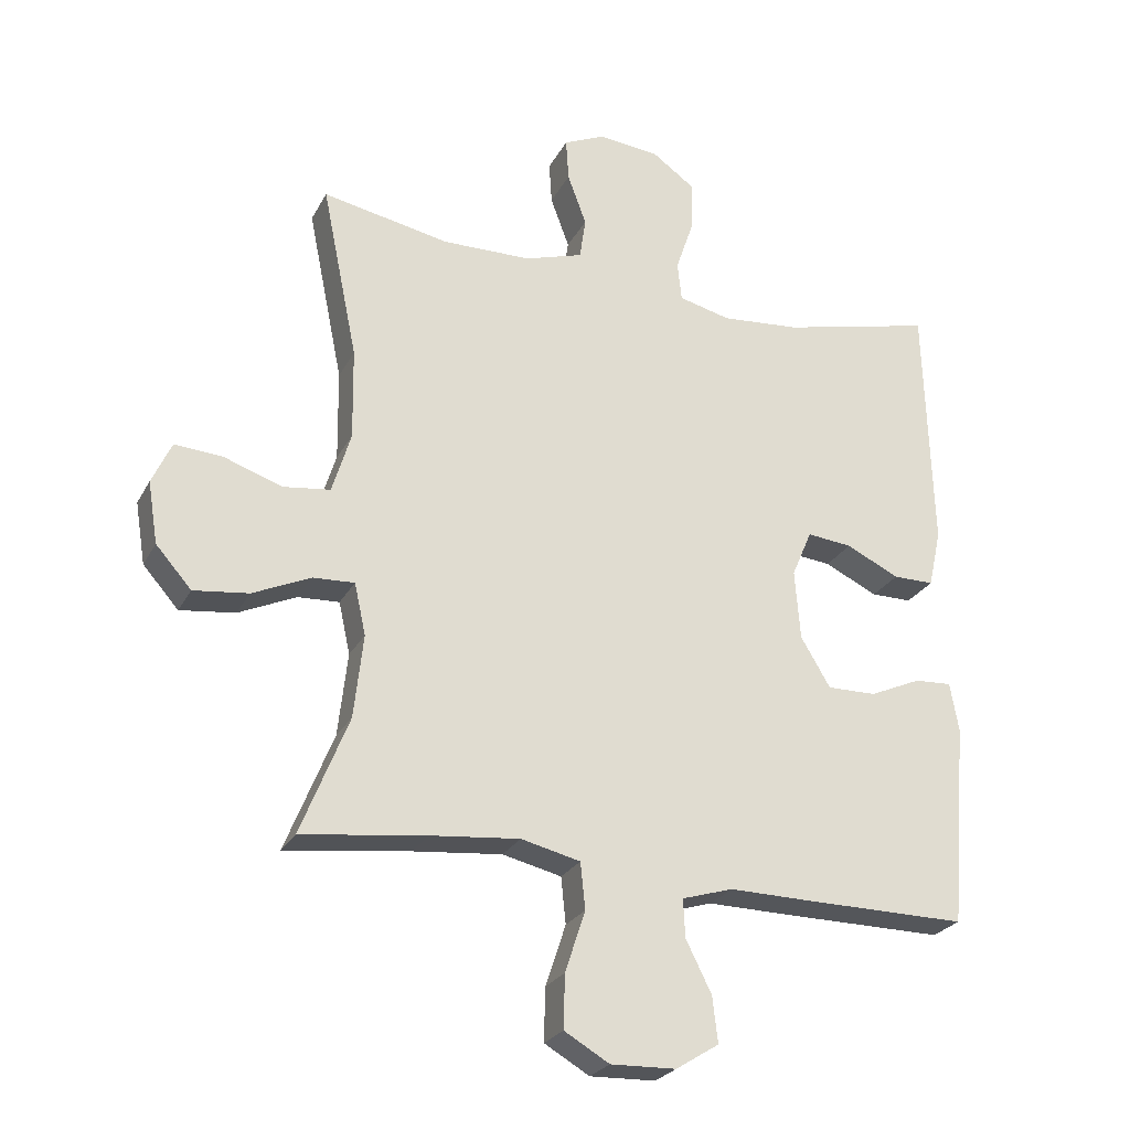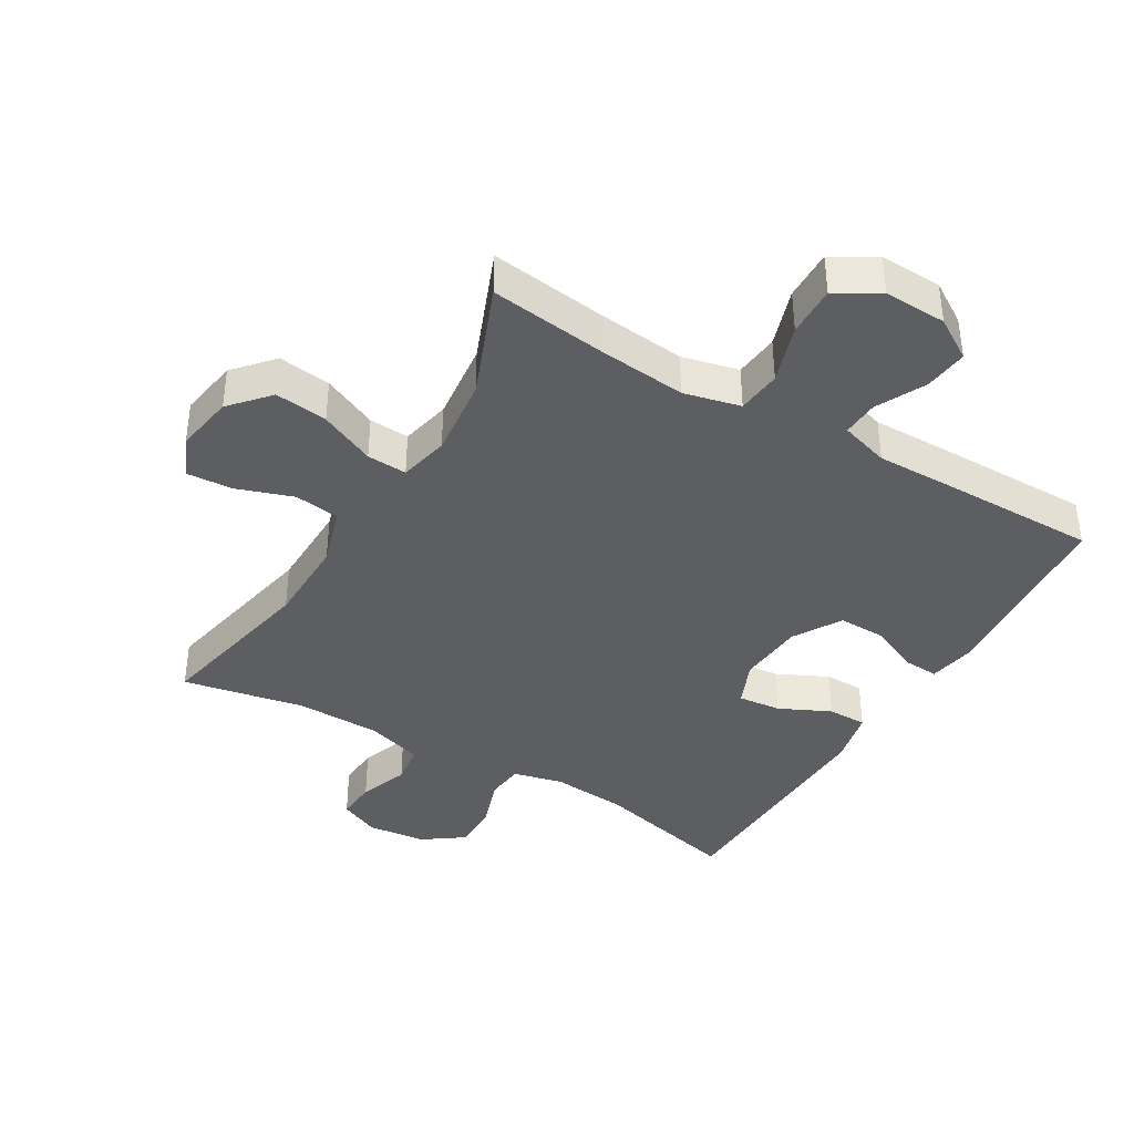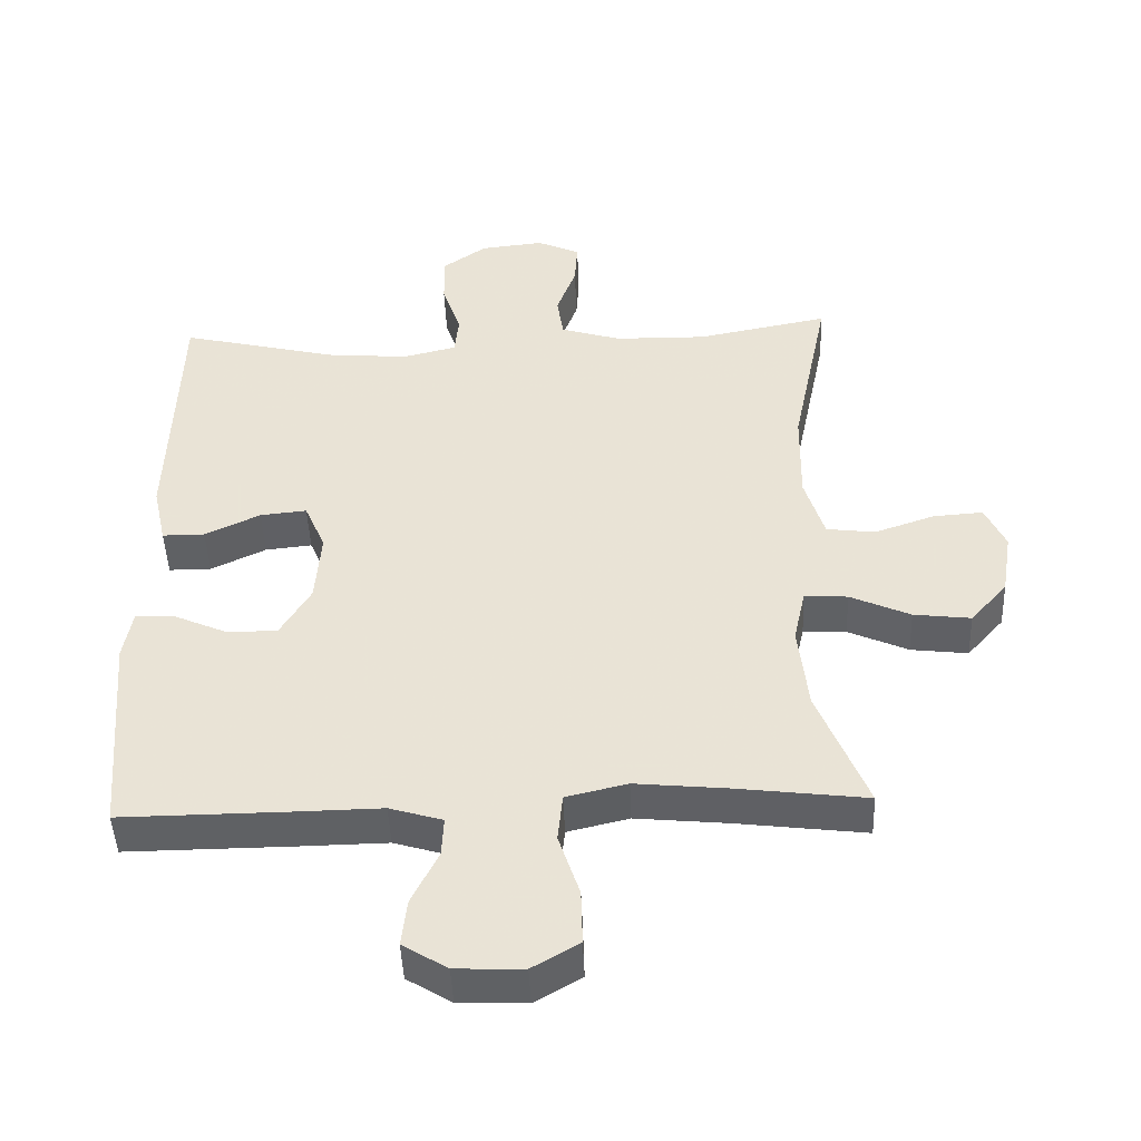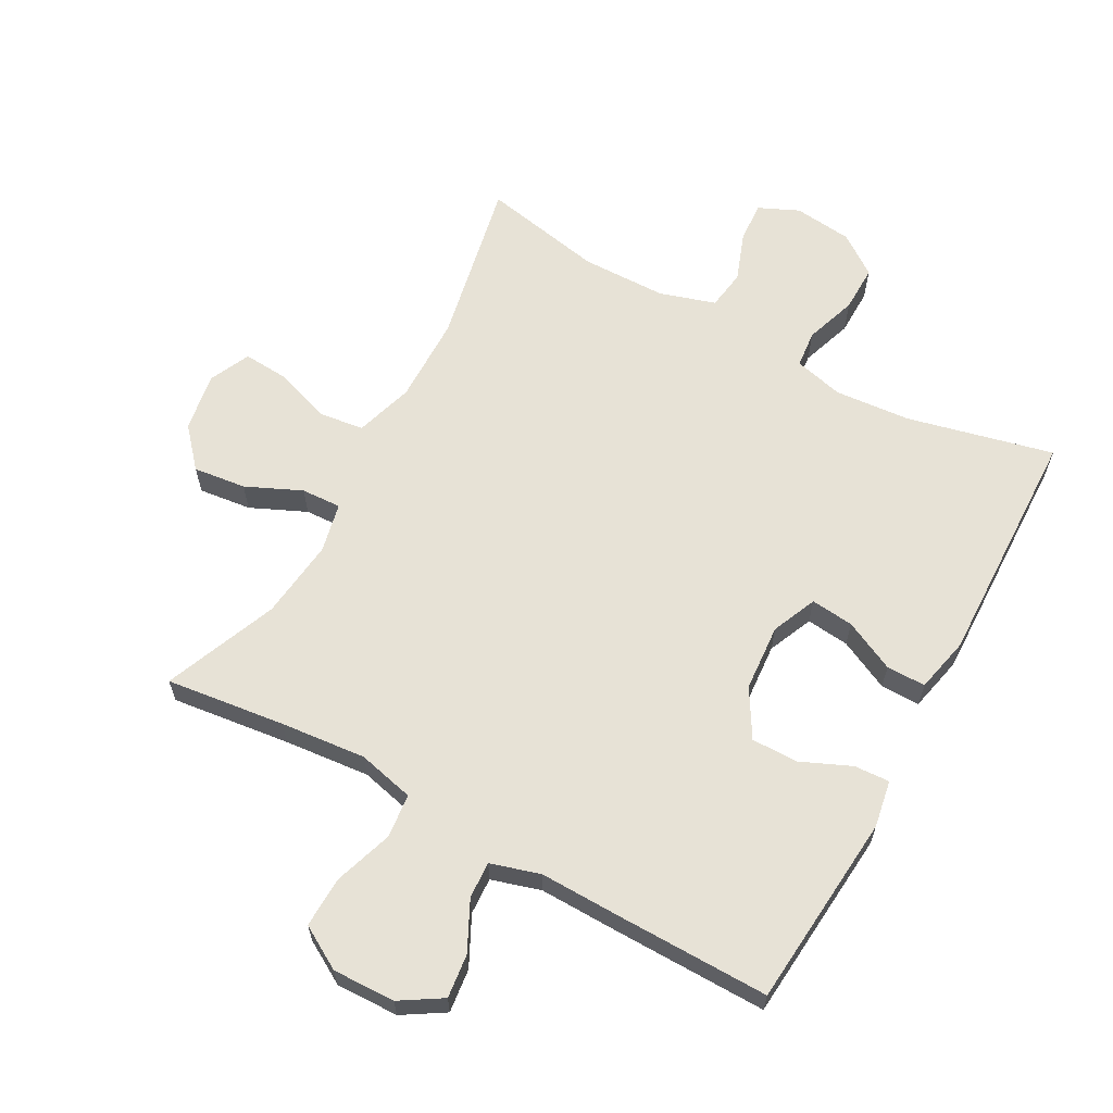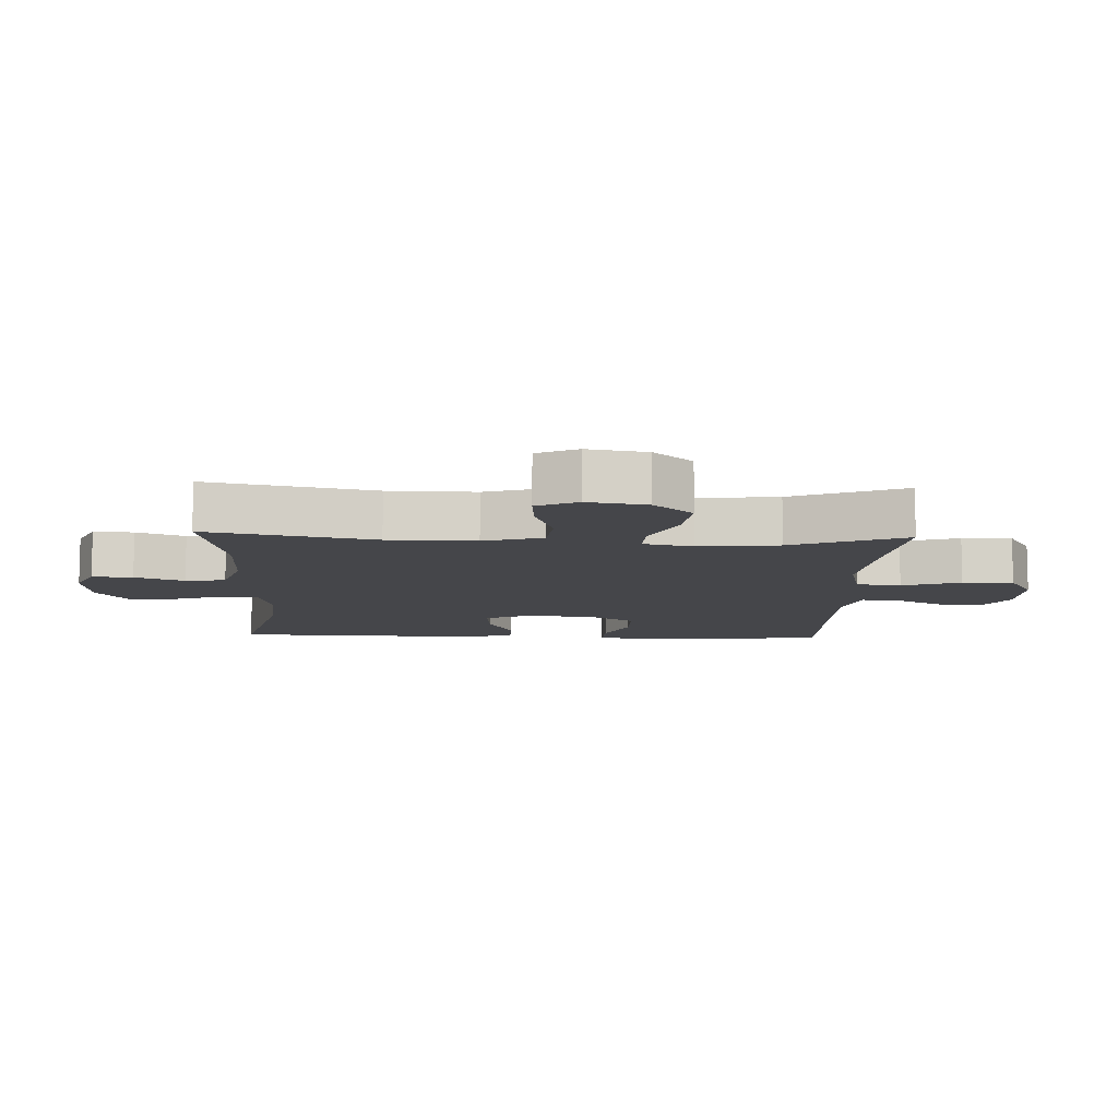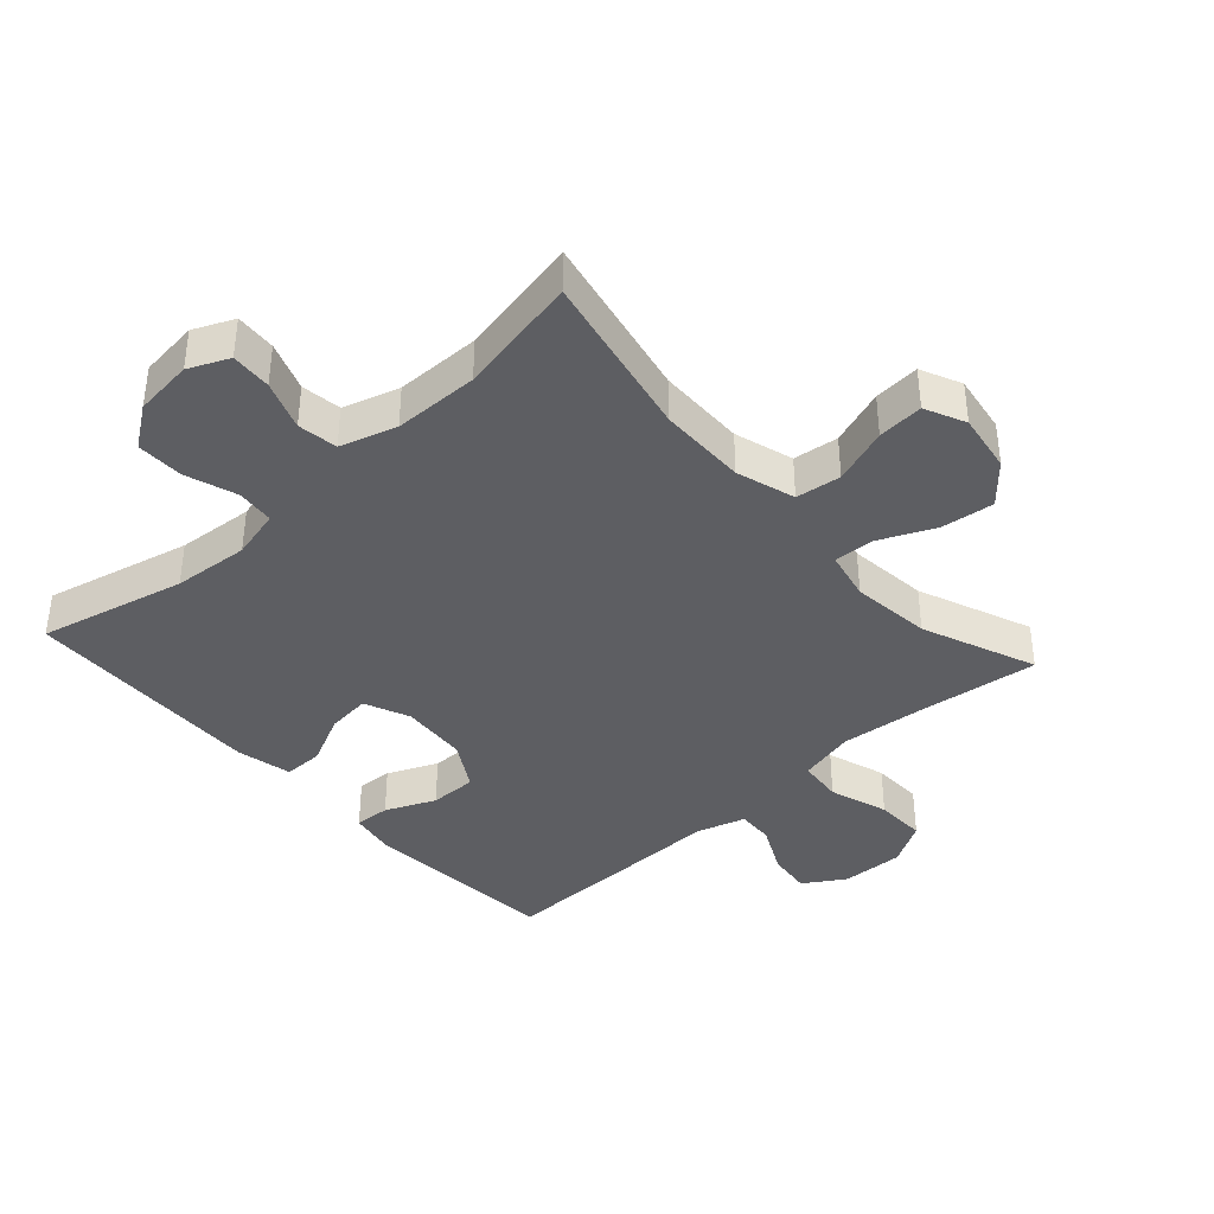
<metadata>
{"format":"obj","ext":"obj","renderer":"f3d","projection":"perspective","resolution":1024,"background":"white","views":[{"elev":-25.3,"azim":157.6,"up":"+Z"},{"elev":-39.4,"azim":149.3,"up":"+Y"},{"elev":-46.1,"azim":2.2,"up":"+Z"},{"elev":62.9,"azim":-151.1,"up":"+Y"},{"elev":-9.9,"azim":87.5,"up":"+Y"},{"elev":-39.2,"azim":42.1,"up":"+Y"}]}
</metadata>
<code>
v 0.5 0.07 -0.5
v 0.315 0.07 -0.477
v 0.182 0.07 -0.464
v 0.094 0.07 -0.485
v 0.087 0.07 -0.554
v 0.117 0.07 -0.645
v 0.119 0.07 -0.724
v 0.052 0.07 -0.763
v -0.045 0.07 -0.76
v -0.109 0.07 -0.72
v -0.101 0.07 -0.652
v -0.063 0.07 -0.576
v -0.06 0.07 -0.519
v -0.136 0.07 -0.496
v -0.258 0.07 -0.498
v -0.5 0.07 -0.5
v -0.525 0.07 -0.198
v -0.512 0.07 -0.125
v -0.457 0.07 -0.128
v -0.38 0.07 -0.162
v -0.307 0.07 -0.163
v -0.263 0.07 -0.089
v -0.255 0.07 0.015
v -0.285 0.07 0.085
v -0.352 0.07 0.078
v -0.431 0.07 0.04
v -0.492 0.07 0.04
v -0.511 0.07 0.126
v -0.5 0.07 0.5
v -0.274 0.07 0.446
v -0.156 0.07 0.436
v -0.079 0.07 0.455
v -0.073 0.07 0.513
v -0.1 0.07 0.593
v -0.101 0.07 0.666
v -0.038 0.07 0.711
v 0.053 0.07 0.721
v 0.115 0.07 0.693
v 0.111 0.07 0.63
v 0.083 0.07 0.554
v 0.092 0.07 0.492
v 0.179 0.07 0.465
v 0.311 0.07 0.463
v 0.5 0.07 0.5
v 0.447 0.07 0.241
v 0.445 0.07 0.105
v 0.473 0.07 0.014
v 0.543 0.07 0.005
v 0.63 0.07 0.035
v 0.701 0.07 0.04
v 0.73 0.07 -0.023
v 0.715 0.07 -0.115
v 0.662 0.07 -0.175
v 0.58 0.07 -0.165
v 0.494 0.07 -0.126
v 0.432 0.07 -0.123
v 0.415 0.07 -0.2
v 0.429 0.07 -0.324
v 0.5 0 -0.5
v 0.315 0 -0.477
v 0.182 0 -0.464
v 0.094 0 -0.485
v 0.087 0 -0.554
v 0.117 0 -0.645
v 0.119 0 -0.724
v 0.052 0 -0.763
v -0.045 0 -0.76
v -0.109 0 -0.72
v -0.101 0 -0.652
v -0.063 0 -0.576
v -0.06 0 -0.519
v -0.136 0 -0.496
v -0.258 0 -0.498
v -0.5 0 -0.5
v -0.525 0 -0.198
v -0.512 0 -0.125
v -0.457 0 -0.128
v -0.38 0 -0.162
v -0.307 0 -0.163
v -0.263 0 -0.089
v -0.255 0 0.015
v -0.285 0 0.085
v -0.352 0 0.078
v -0.431 0 0.04
v -0.492 0 0.04
v -0.511 0 0.126
v -0.5 0 0.5
v -0.274 0 0.446
v -0.156 0 0.436
v -0.079 0 0.455
v -0.073 0 0.513
v -0.1 0 0.593
v -0.101 0 0.666
v -0.038 0 0.711
v 0.053 0 0.721
v 0.115 0 0.693
v 0.111 0 0.63
v 0.083 0 0.554
v 0.092 0 0.492
v 0.179 0 0.465
v 0.311 0 0.463
v 0.5 0 0.5
v 0.447 0 0.241
v 0.445 0 0.105
v 0.473 0 0.014
v 0.543 0 0.005
v 0.63 0 0.035
v 0.701 0 0.04
v 0.73 0 -0.023
v 0.715 0 -0.115
v 0.662 0 -0.175
v 0.58 0 -0.165
v 0.494 0 -0.126
v 0.432 0 -0.123
v 0.415 0 -0.2
v 0.429 0 -0.324
f 53 54 55
f 52 53 55
f 51 52 55
f 50 51 55
f 49 50 55
f 48 49 55
f 47 48 55 56
f 46 47 56
f 45 46 56 57
f 43 44 45
f 42 43 45 57
f 38 39 40
f 37 38 40
f 36 37 40
f 35 36 40
f 34 35 40
f 33 34 40
f 32 33 40 41
f 42 57 58
f 41 42 58
f 32 41 58
f 31 32 58
f 28 29 30
f 27 28 30
f 26 27 30
f 25 26 30
f 18 19 20
f 17 18 20
f 16 17 20
f 15 16 20
f 14 15 20
f 13 14 20 21
f 10 11 12
f 9 10 12
f 8 9 12
f 7 8 12
f 6 7 12
f 5 6 12
f 4 5 12 13
f 13 21 22
f 4 13 22
f 3 4 22
f 58 1 2
f 3 22 23
f 2 3 23
f 58 2 23
f 31 58 23
f 24 25 30 31
f 23 24 31
f 113 112 111
f 113 111 110
f 113 110 109
f 113 109 108
f 113 108 107
f 113 107 106
f 114 113 106 105
f 114 105 104
f 115 114 104 103
f 103 102 101
f 115 103 101 100
f 98 97 96
f 98 96 95
f 98 95 94
f 98 94 93
f 98 93 92
f 98 92 91
f 99 98 91 90
f 116 115 100
f 116 100 99
f 116 99 90
f 116 90 89
f 88 87 86
f 88 86 85
f 88 85 84
f 88 84 83
f 78 77 76
f 78 76 75
f 78 75 74
f 78 74 73
f 78 73 72
f 79 78 72 71
f 70 69 68
f 70 68 67
f 70 67 66
f 70 66 65
f 70 65 64
f 70 64 63
f 71 70 63 62
f 80 79 71
f 80 71 62
f 80 62 61
f 60 59 116
f 81 80 61
f 81 61 60
f 81 60 116
f 81 116 89
f 89 88 83 82
f 89 82 81
f 1 59 60 2
f 2 60 61 3
f 3 61 62 4
f 4 62 63 5
f 5 63 64 6
f 6 64 65 7
f 7 65 66 8
f 8 66 67 9
f 9 67 68 10
f 10 68 69 11
f 11 69 70 12
f 12 70 71 13
f 13 71 72 14
f 14 72 73 15
f 15 73 74 16
f 16 74 75 17
f 17 75 76 18
f 18 76 77 19
f 19 77 78 20
f 20 78 79 21
f 21 79 80 22
f 22 80 81 23
f 23 81 82 24
f 24 82 83 25
f 25 83 84 26
f 26 84 85 27
f 27 85 86 28
f 28 86 87 29
f 29 87 88 30
f 30 88 89 31
f 31 89 90 32
f 32 90 91 33
f 33 91 92 34
f 34 92 93 35
f 35 93 94 36
f 36 94 95 37
f 37 95 96 38
f 38 96 97 39
f 39 97 98 40
f 40 98 99 41
f 41 99 100 42
f 42 100 101 43
f 43 101 102 44
f 44 102 103 45
f 45 103 104 46
f 46 104 105 47
f 47 105 106 48
f 48 106 107 49
f 49 107 108 50
f 50 108 109 51
f 51 109 110 52
f 52 110 111 53
f 53 111 112 54
f 54 112 113 55
f 55 113 114 56
f 56 114 115 57
f 57 115 116 58
f 58 116 59 1

</code>
